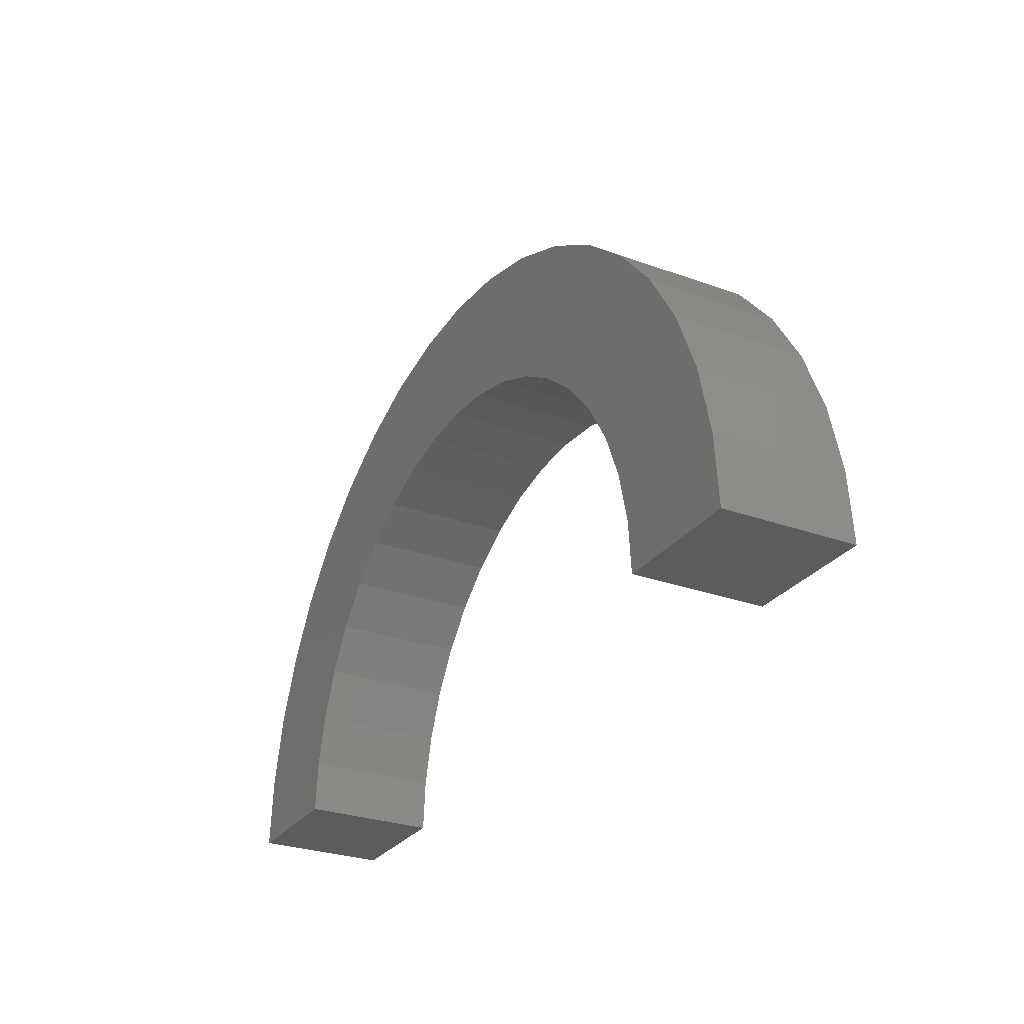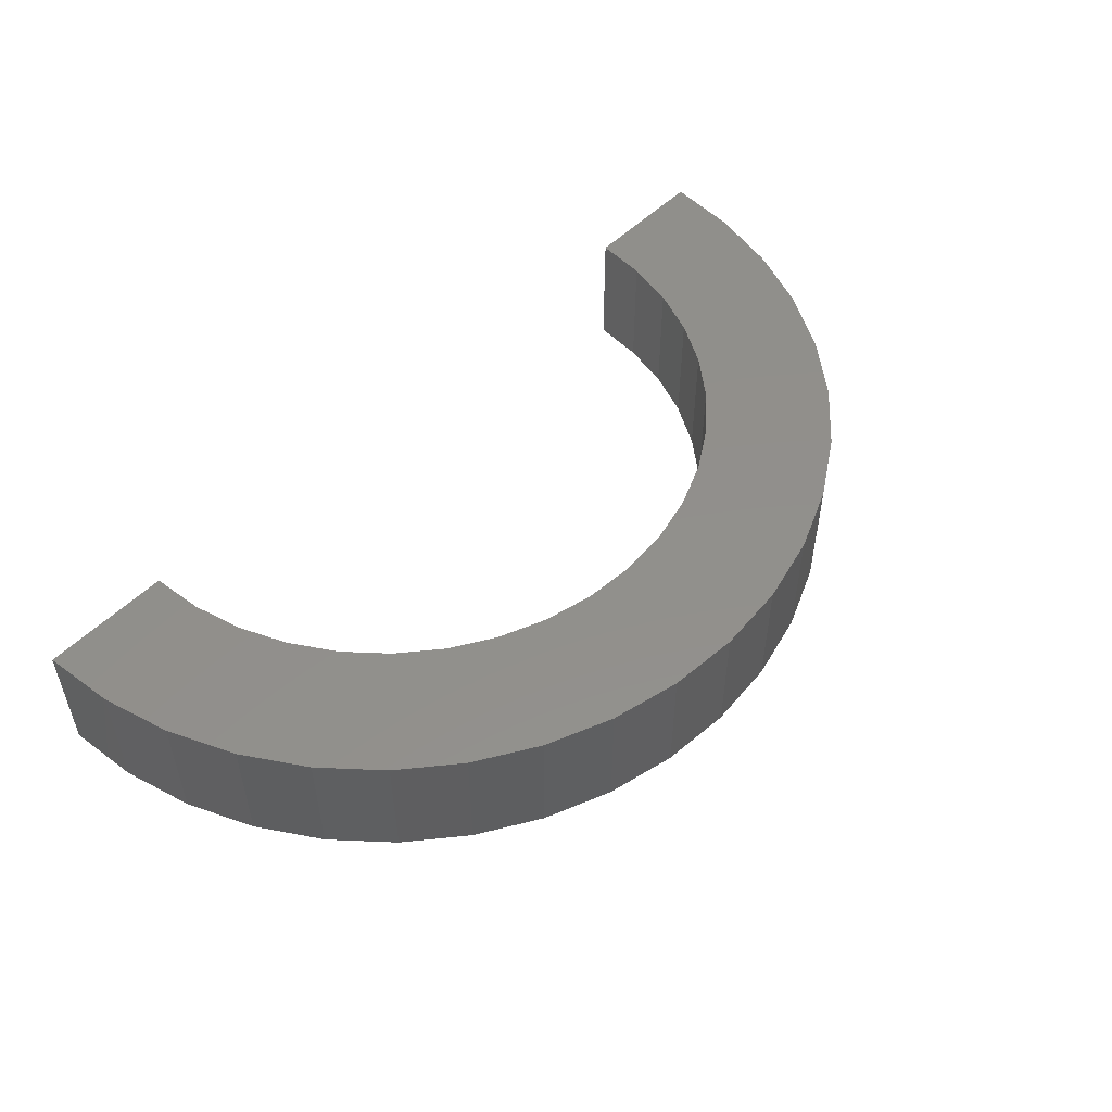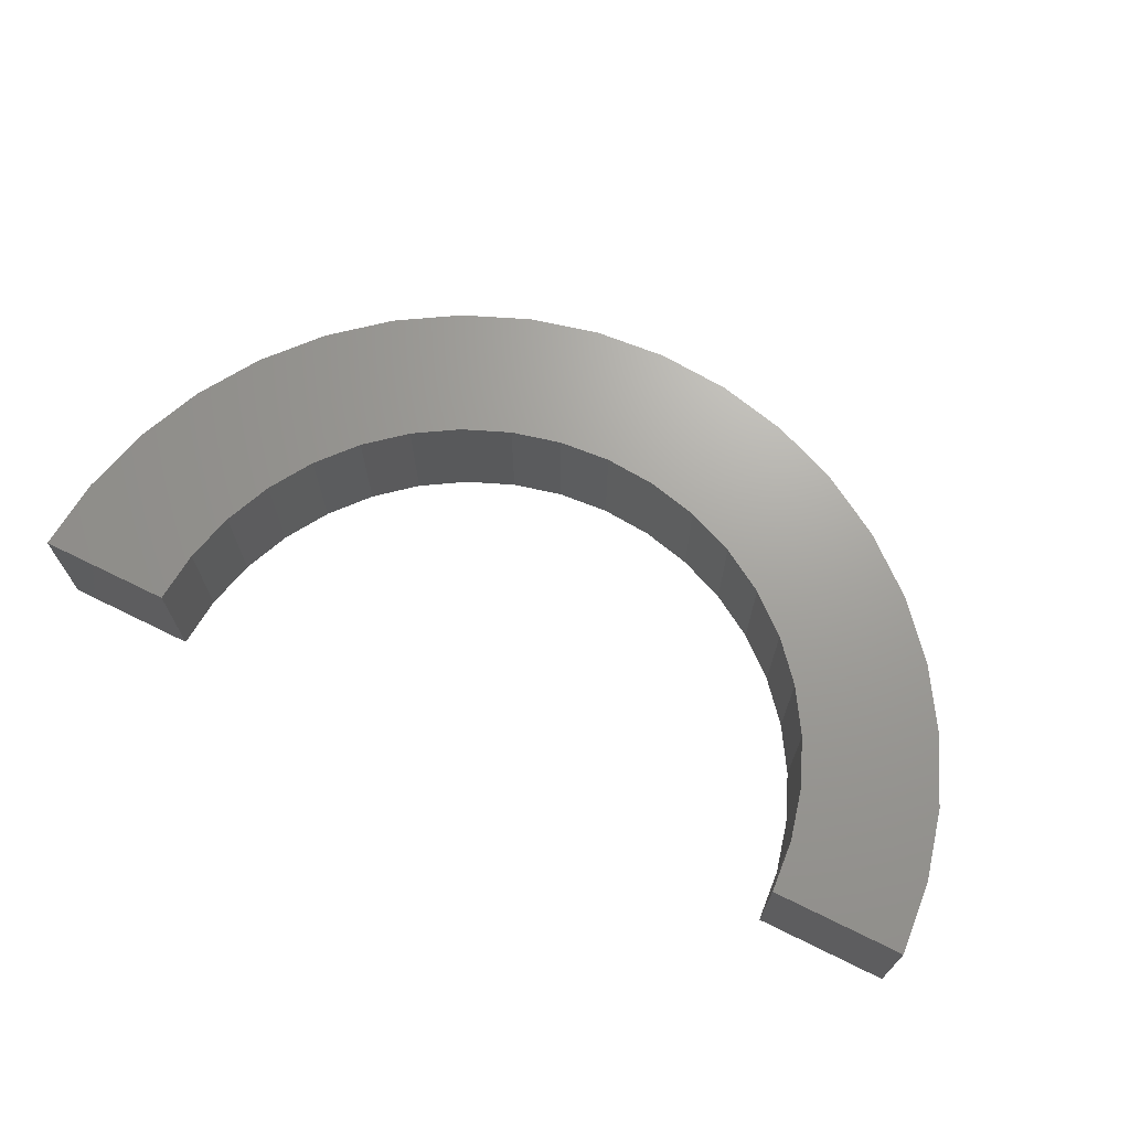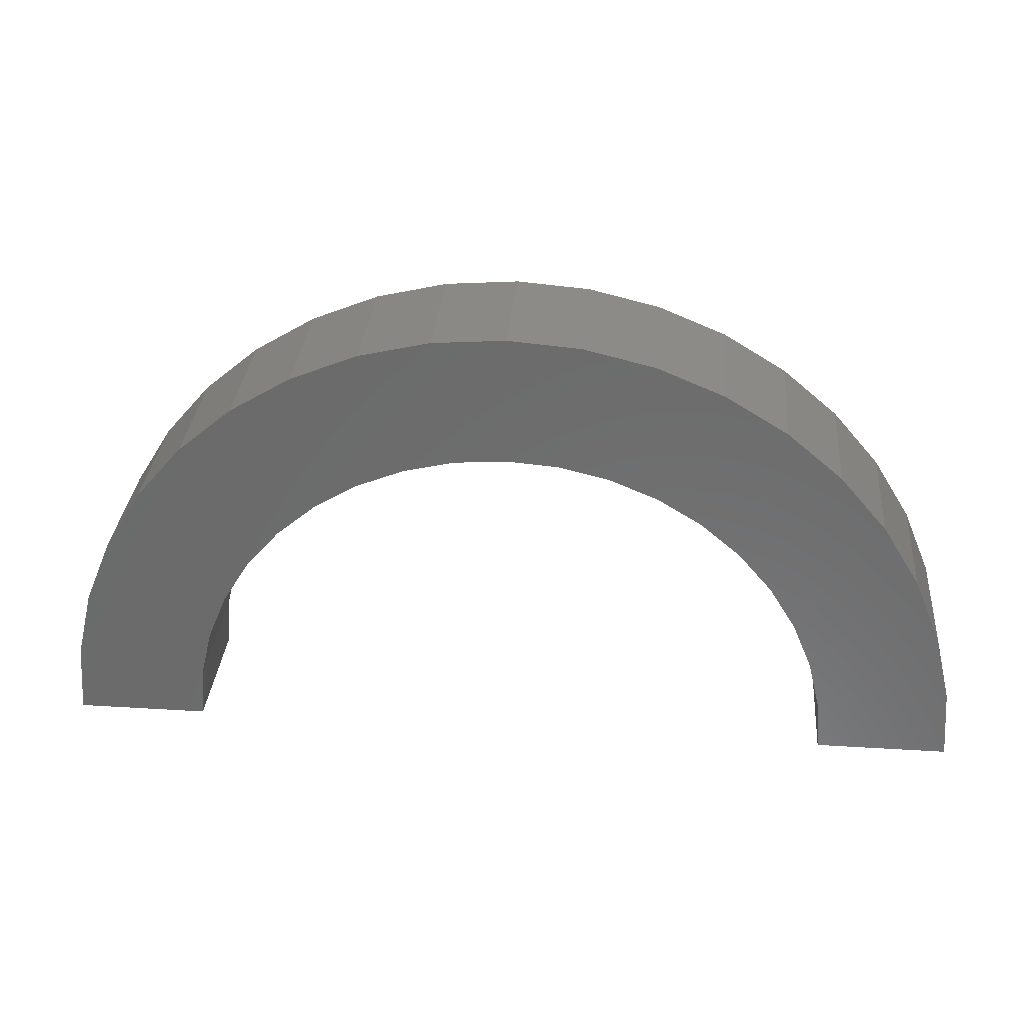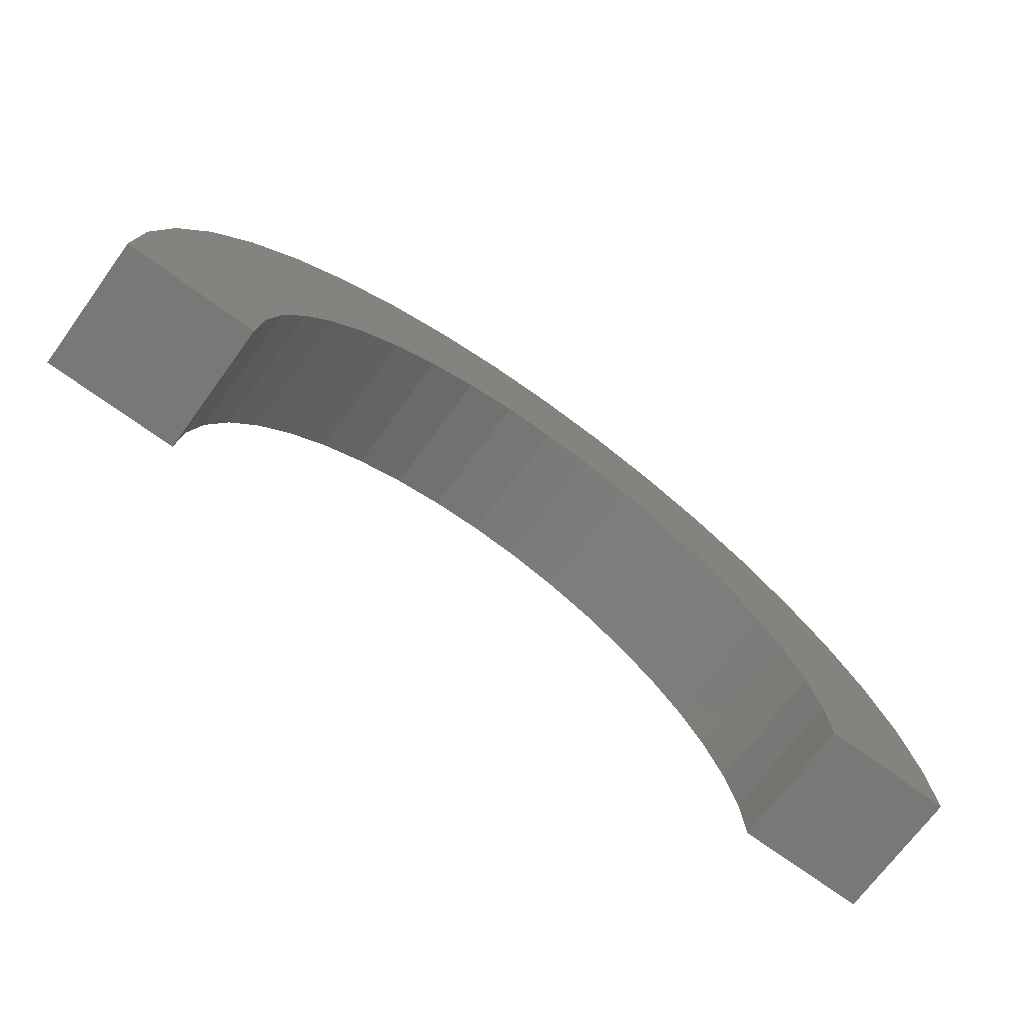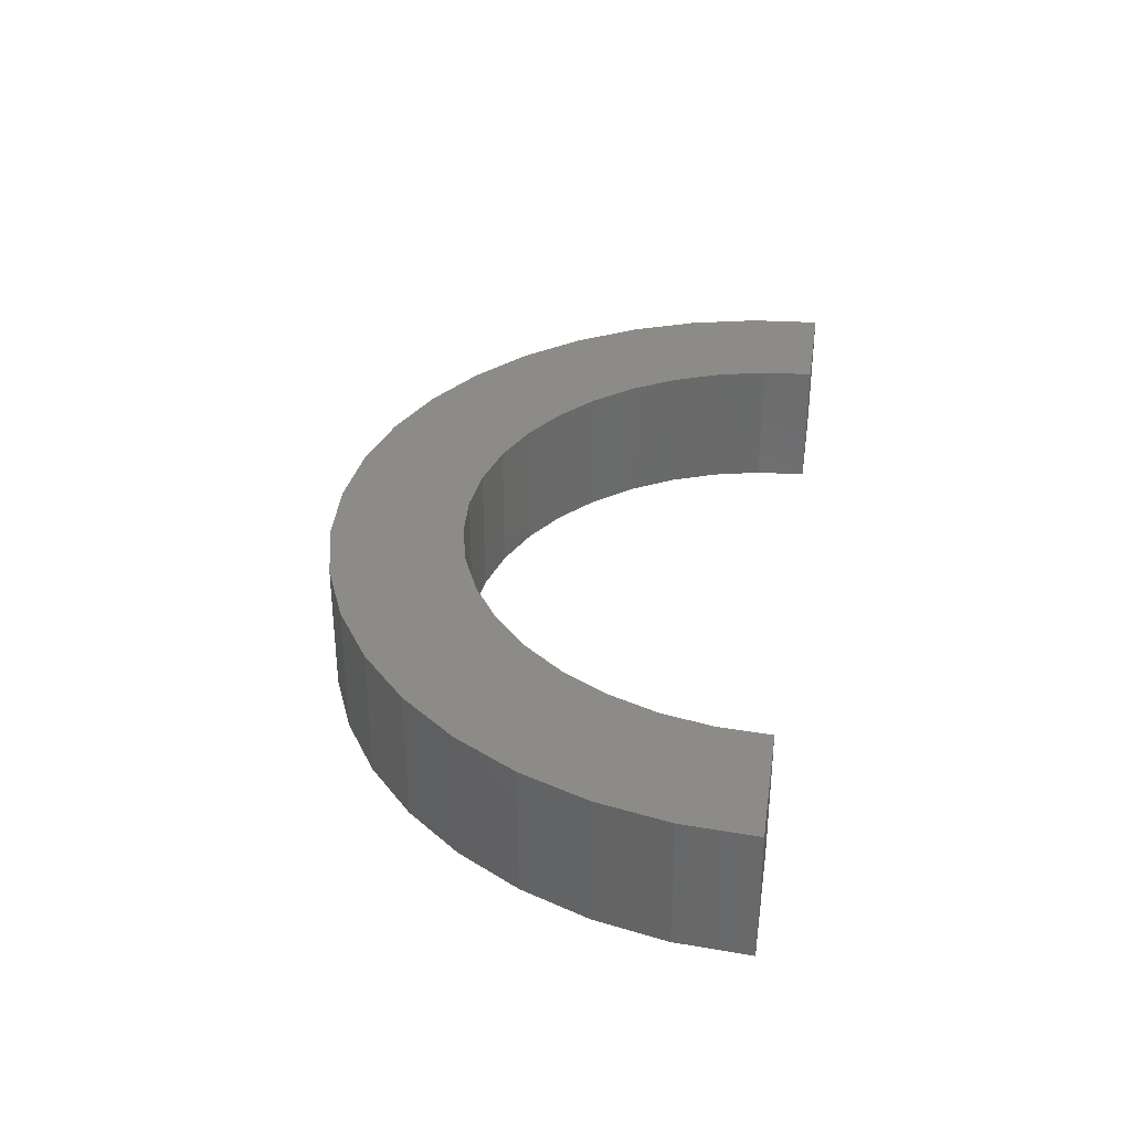
<metadata>
{"format":"stl","ext":"stl","renderer":"f3d","projection":"perspective","resolution":1024,"background":"white","views":[{"elev":-28.2,"azim":61.4,"up":"+Y"},{"elev":51.7,"azim":133.1,"up":"+Z"},{"elev":68.5,"azim":26.3,"up":"+Z"},{"elev":31.8,"azim":-175.0,"up":"+Y"},{"elev":-71.0,"azim":143.8,"up":"+Y"},{"elev":33.7,"azim":-81.4,"up":"+Z"}]}
</metadata>
<code>
# stl→obj: 84 verts, 164 faces
v 12.5 -7.5 2.5
v 12.5 -7.5 -2.5
v 17.5 -7.5 -2.5
v 17.5 -7.5 2.5
v -17.5 -7.5 -2.5
v -12.5 -7.5 -2.5
v -12.5 -7.5 2.5
v -17.5 -7.5 2.5
v 17.28 -4.762 2.5
v 12.35 -5.545 2.5
v 17.28 -4.762 -2.5
v 12.35 -5.545 -2.5
v 16.64 -2.092 2.5
v 11.89 -3.637 2.5
v 16.64 -2.092 -2.5
v 11.89 -3.637 -2.5
v 15.59 0.4448 2.5
v 11.14 -1.825 2.5
v 15.59 0.4448 -2.5
v 11.14 -1.825 -2.5
v 14.16 2.786 2.5
v 10.11 -0.1527 2.5
v 14.16 2.786 -2.5
v 10.11 -0.1527 -2.5
v 12.37 4.874 2.5
v 8.839 1.339 2.5
v 12.37 4.874 -2.5
v 8.839 1.339 -2.5
v 10.29 6.658 2.5
v 7.347 2.613 2.5
v 10.29 6.658 -2.5
v 7.347 2.613 -2.5
v 7.945 8.093 2.5
v 5.675 3.638 2.5
v 7.945 8.093 -2.5
v 5.675 3.638 -2.5
v 5.408 9.143 2.5
v 3.863 4.388 2.5
v 5.408 9.143 -2.5
v 3.863 4.388 -2.5
v 2.738 9.785 2.5
v 1.955 4.846 2.5
v 2.738 9.785 -2.5
v 1.955 4.846 -2.5
v 0 10 2.5
v 0 5 2.5
v 0 10 -2.5
v 0 5 -2.5
v -2.738 9.785 2.5
v -1.955 4.846 2.5
v -2.738 9.785 -2.5
v -1.955 4.846 -2.5
v -5.408 9.143 2.5
v -3.863 4.388 2.5
v -5.408 9.143 -2.5
v -3.863 4.388 -2.5
v -7.945 8.093 2.5
v -5.675 3.638 2.5
v -7.945 8.093 -2.5
v -5.675 3.638 -2.5
v -10.29 6.658 2.5
v -7.347 2.613 2.5
v -10.29 6.658 -2.5
v -7.347 2.613 -2.5
v -12.37 4.874 2.5
v -8.839 1.339 2.5
v -12.37 4.874 -2.5
v -8.839 1.339 -2.5
v -14.16 2.786 2.5
v -10.11 -0.1527 2.5
v -14.16 2.786 -2.5
v -10.11 -0.1527 -2.5
v -15.59 0.4448 2.5
v -11.14 -1.825 2.5
v -15.59 0.4448 -2.5
v -11.14 -1.825 -2.5
v -16.64 -2.092 2.5
v -11.89 -3.637 2.5
v -16.64 -2.092 -2.5
v -11.89 -3.637 -2.5
v -17.28 -4.762 2.5
v -12.35 -5.545 2.5
v -17.28 -4.762 -2.5
v -12.35 -5.545 -2.5
f 1 2 3
f 4 1 3
f 5 6 7
f 5 7 8
f 4 9 1
f 9 10 1
f 3 11 4
f 11 9 4
f 2 12 3
f 12 11 3
f 1 10 2
f 10 12 2
f 9 13 10
f 13 14 10
f 11 15 9
f 15 13 9
f 12 16 11
f 16 15 11
f 10 14 12
f 14 16 12
f 13 17 14
f 17 18 14
f 15 19 13
f 19 17 13
f 16 20 15
f 20 19 15
f 14 18 16
f 18 20 16
f 17 21 18
f 21 22 18
f 19 23 17
f 23 21 17
f 20 24 19
f 24 23 19
f 18 22 20
f 22 24 20
f 21 25 22
f 25 26 22
f 23 27 21
f 27 25 21
f 24 28 23
f 28 27 23
f 22 26 24
f 26 28 24
f 25 29 26
f 29 30 26
f 27 31 25
f 31 29 25
f 28 32 27
f 32 31 27
f 26 30 28
f 30 32 28
f 29 33 30
f 33 34 30
f 31 35 29
f 35 33 29
f 32 36 31
f 36 35 31
f 30 34 32
f 34 36 32
f 33 37 34
f 37 38 34
f 35 39 33
f 39 37 33
f 36 40 35
f 40 39 35
f 34 38 36
f 38 40 36
f 37 41 38
f 41 42 38
f 39 43 37
f 43 41 37
f 40 44 39
f 44 43 39
f 38 42 40
f 42 44 40
f 41 45 42
f 45 46 42
f 43 47 41
f 47 45 41
f 44 48 43
f 48 47 43
f 42 46 44
f 46 48 44
f 45 49 46
f 49 50 46
f 47 51 45
f 51 49 45
f 48 52 47
f 52 51 47
f 46 50 48
f 50 52 48
f 49 53 50
f 53 54 50
f 51 55 49
f 55 53 49
f 52 56 51
f 56 55 51
f 50 54 52
f 54 56 52
f 53 57 54
f 57 58 54
f 55 59 53
f 59 57 53
f 56 60 55
f 60 59 55
f 54 58 56
f 58 60 56
f 57 61 58
f 61 62 58
f 59 63 57
f 63 61 57
f 60 64 59
f 64 63 59
f 58 62 60
f 62 64 60
f 61 65 62
f 65 66 62
f 63 67 61
f 67 65 61
f 64 68 63
f 68 67 63
f 62 66 64
f 66 68 64
f 65 69 66
f 69 70 66
f 67 71 65
f 71 69 65
f 68 72 67
f 72 71 67
f 66 70 68
f 70 72 68
f 69 73 70
f 73 74 70
f 71 75 69
f 75 73 69
f 72 76 71
f 76 75 71
f 70 74 72
f 74 76 72
f 73 77 74
f 77 78 74
f 75 79 73
f 79 77 73
f 76 80 75
f 80 79 75
f 74 78 76
f 78 80 76
f 77 81 78
f 81 82 78
f 79 83 77
f 83 81 77
f 80 84 79
f 84 83 79
f 78 82 80
f 82 84 80
f 81 8 82
f 8 7 82
f 83 5 81
f 5 8 81
f 84 6 83
f 6 5 83
f 82 7 84
f 7 6 84

</code>
